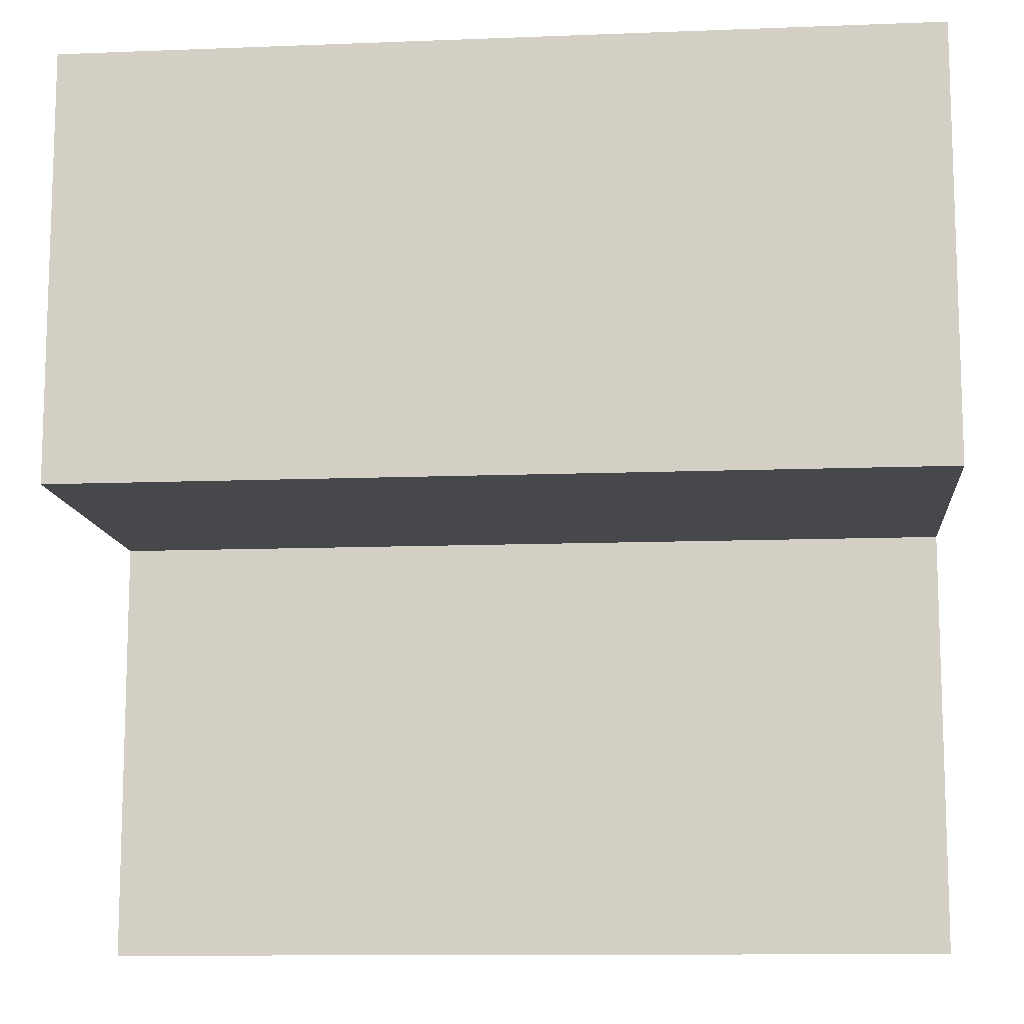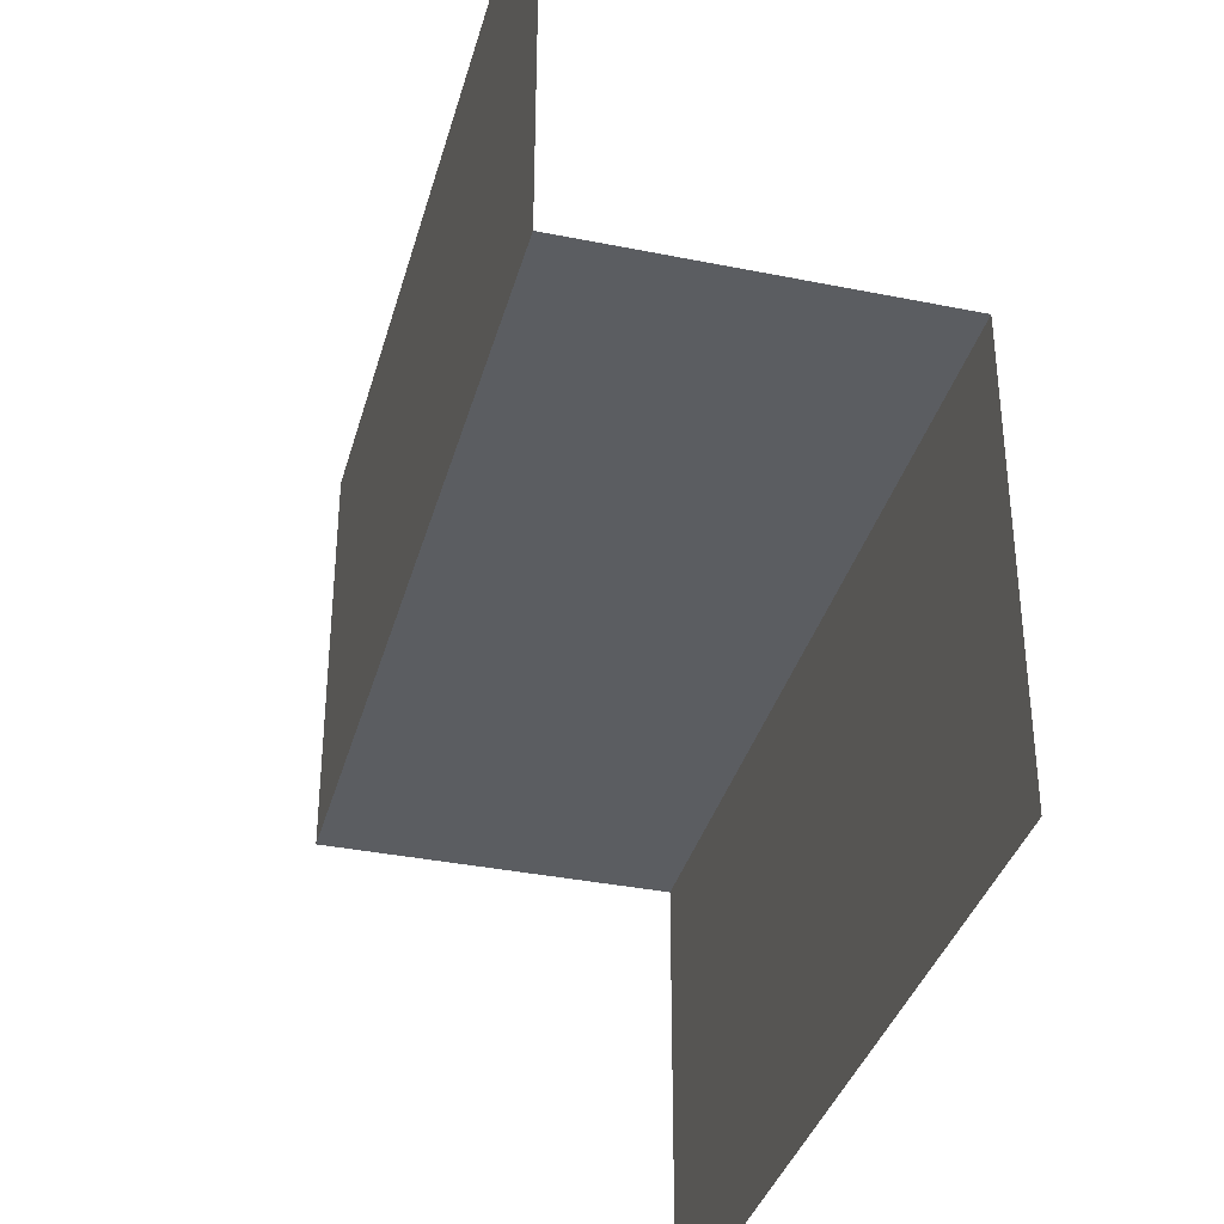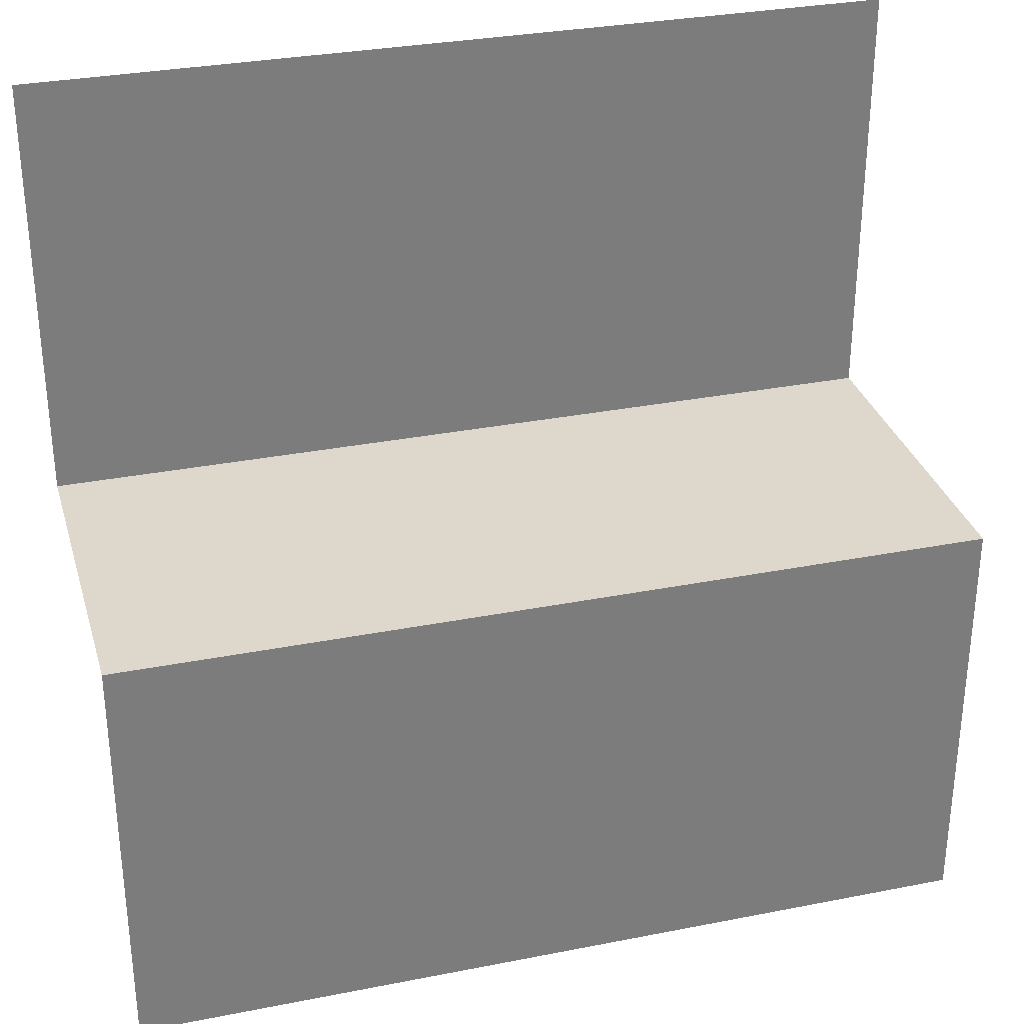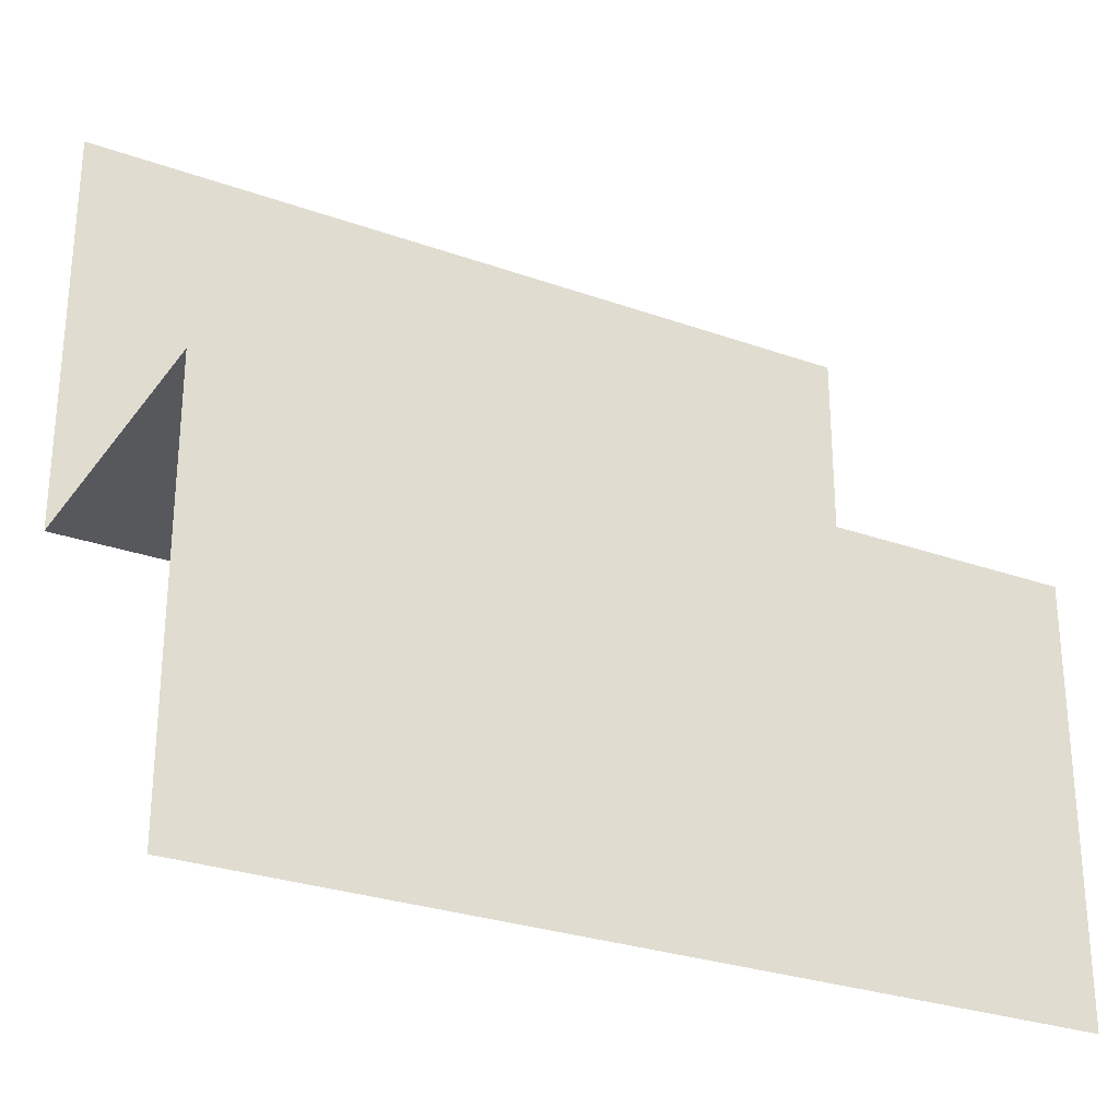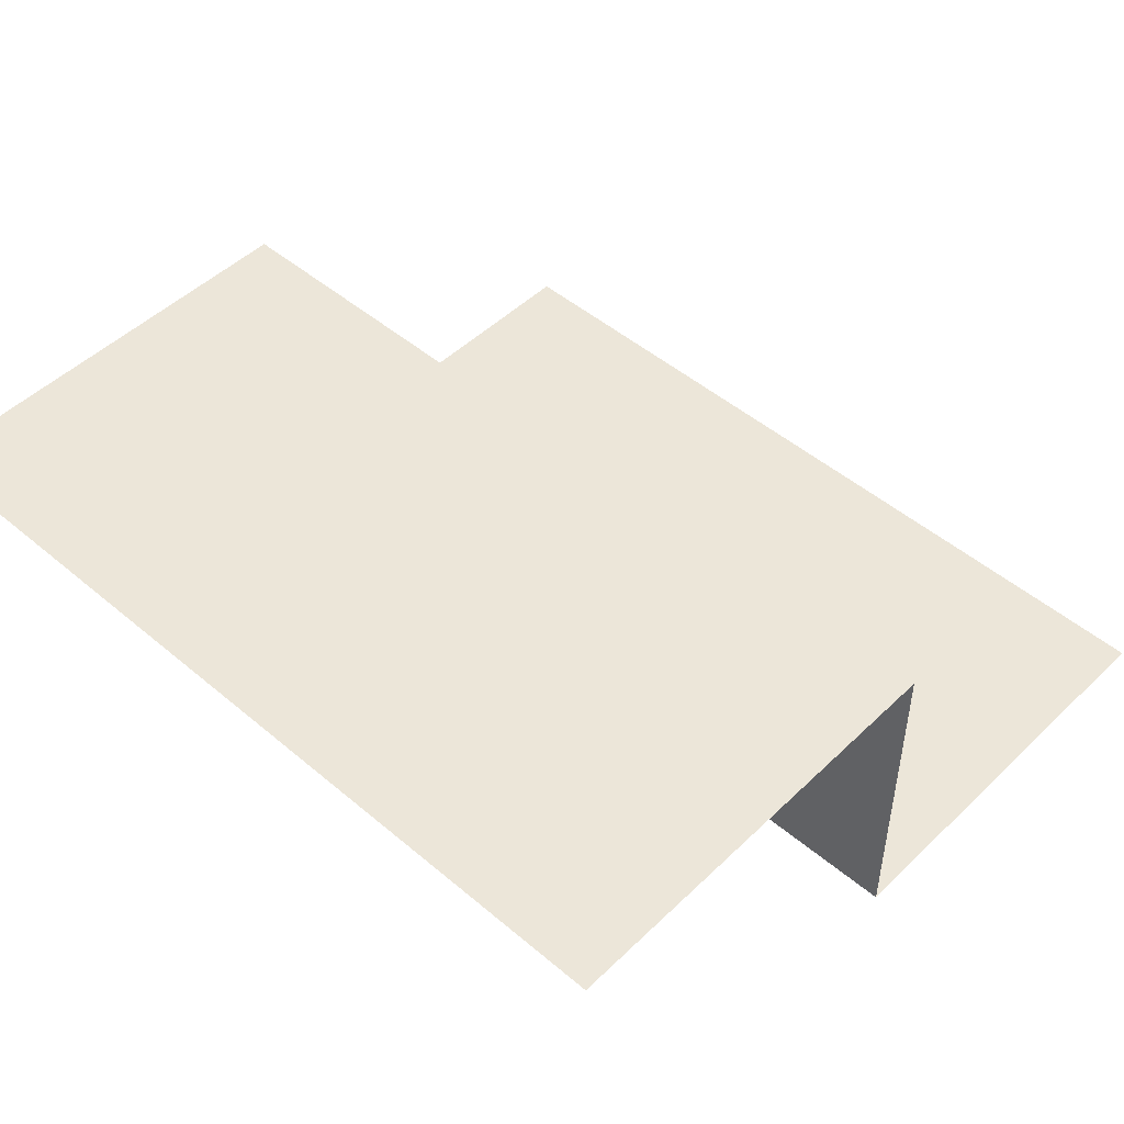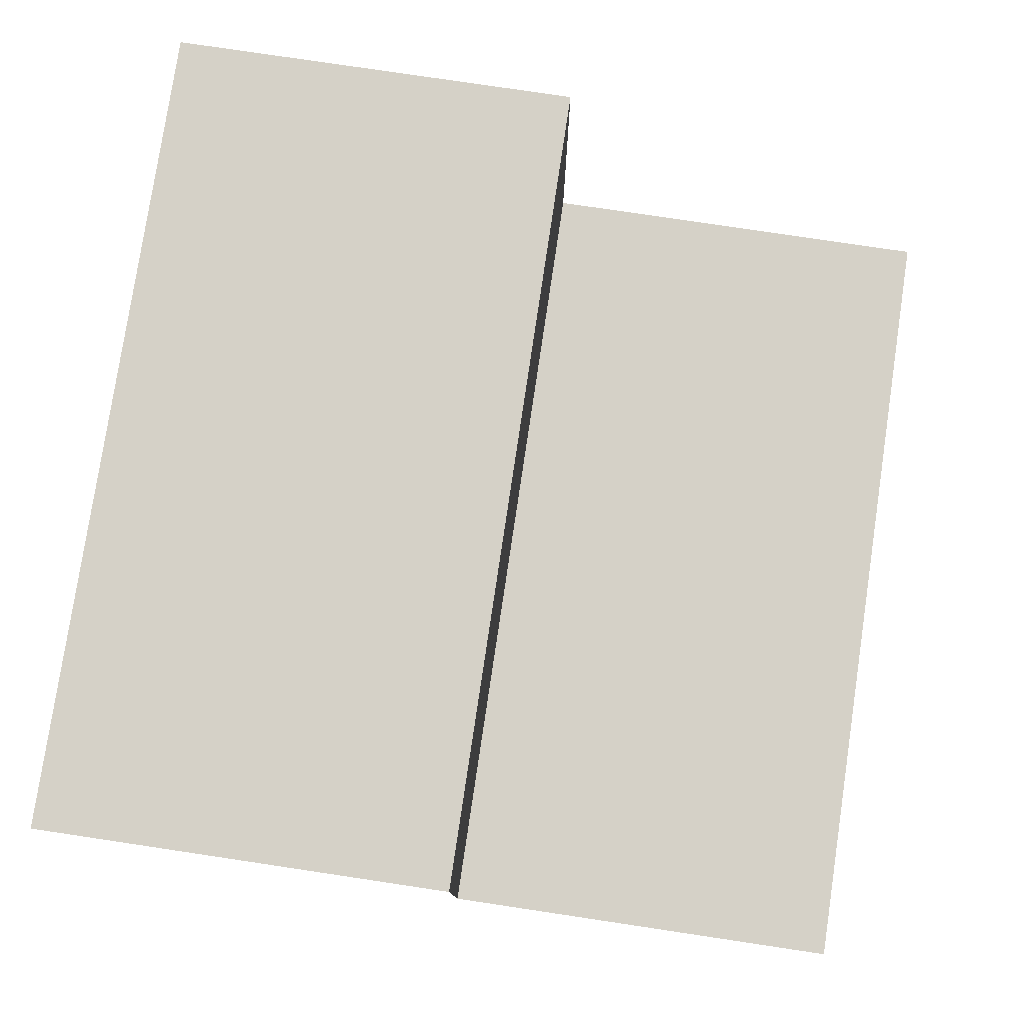
<metadata>
{"format":"obj","ext":"obj","renderer":"f3d","projection":"perspective","resolution":1024,"background":"white","views":[{"elev":-11.5,"azim":-174.6,"up":"+Z"},{"elev":-35.8,"azim":-104.9,"up":"+Z"},{"elev":31.4,"azim":-15.6,"up":"+Z"},{"elev":-28.1,"azim":-28.5,"up":"+Z"},{"elev":48.8,"azim":43.2,"up":"+Y"},{"elev":78.8,"azim":98.5,"up":"+Y"}]}
</metadata>
<code>
o Plane.001_Plane.004
v 5 0 -0
v -5 0 0
v 5 0 5
v -5 0 5
v 5 -4 -0
v -5 -4 0
v 5 -4 -5
v -5 -4 -5
f 1 2 4 3
f 2 1 5 6
f 6 5 7 8

</code>
